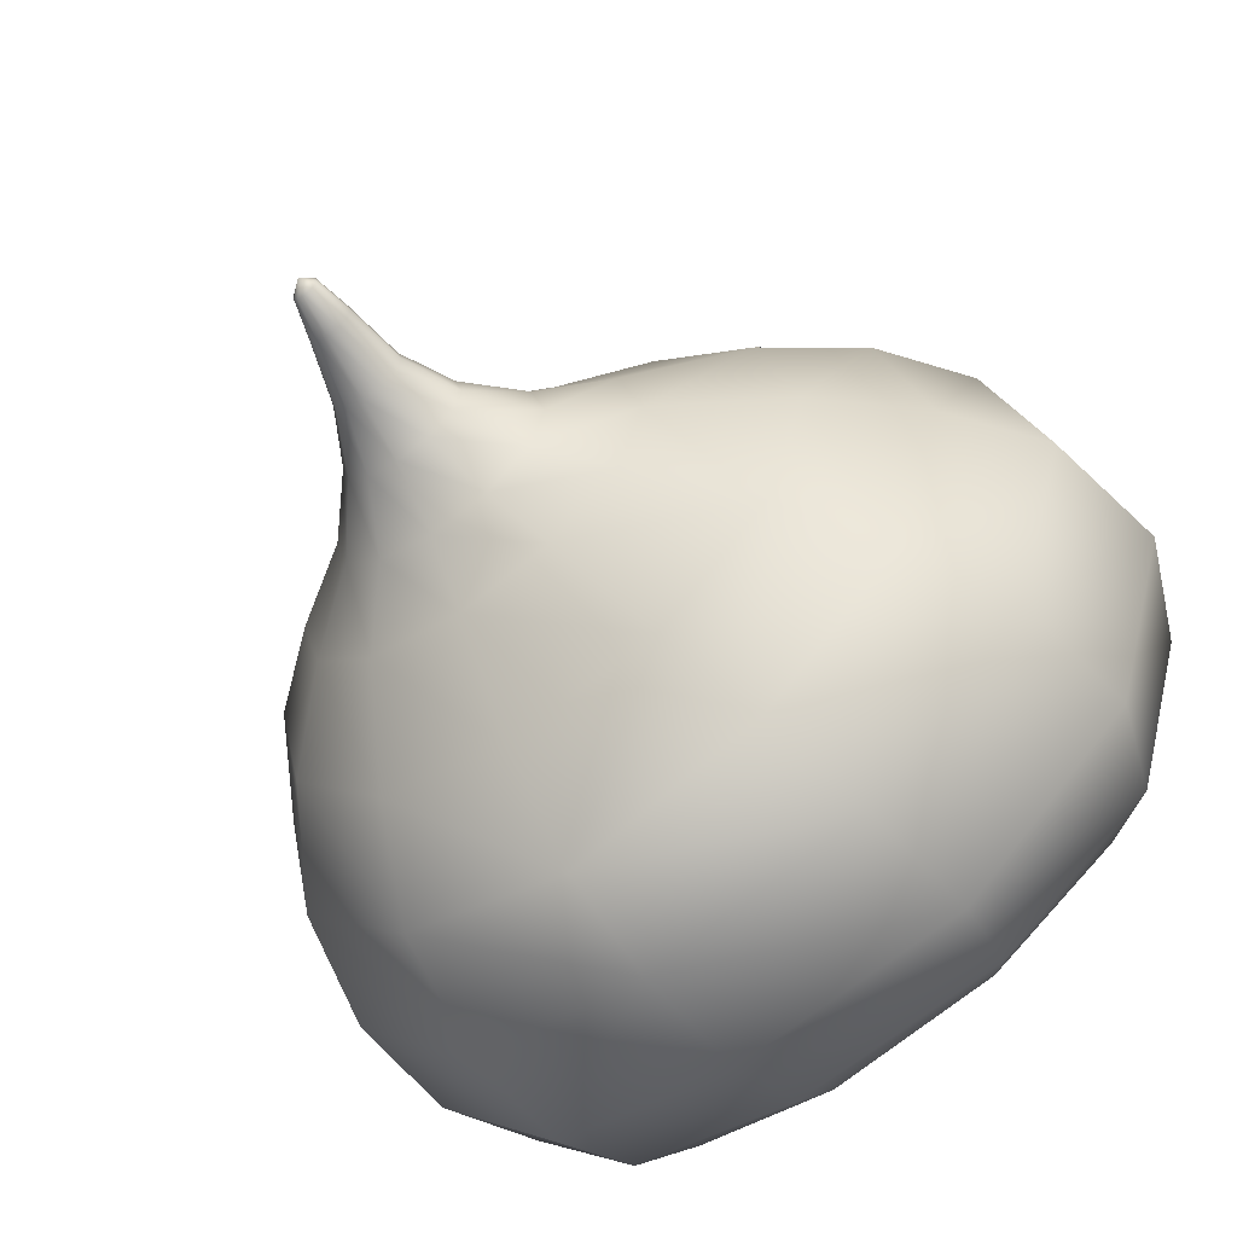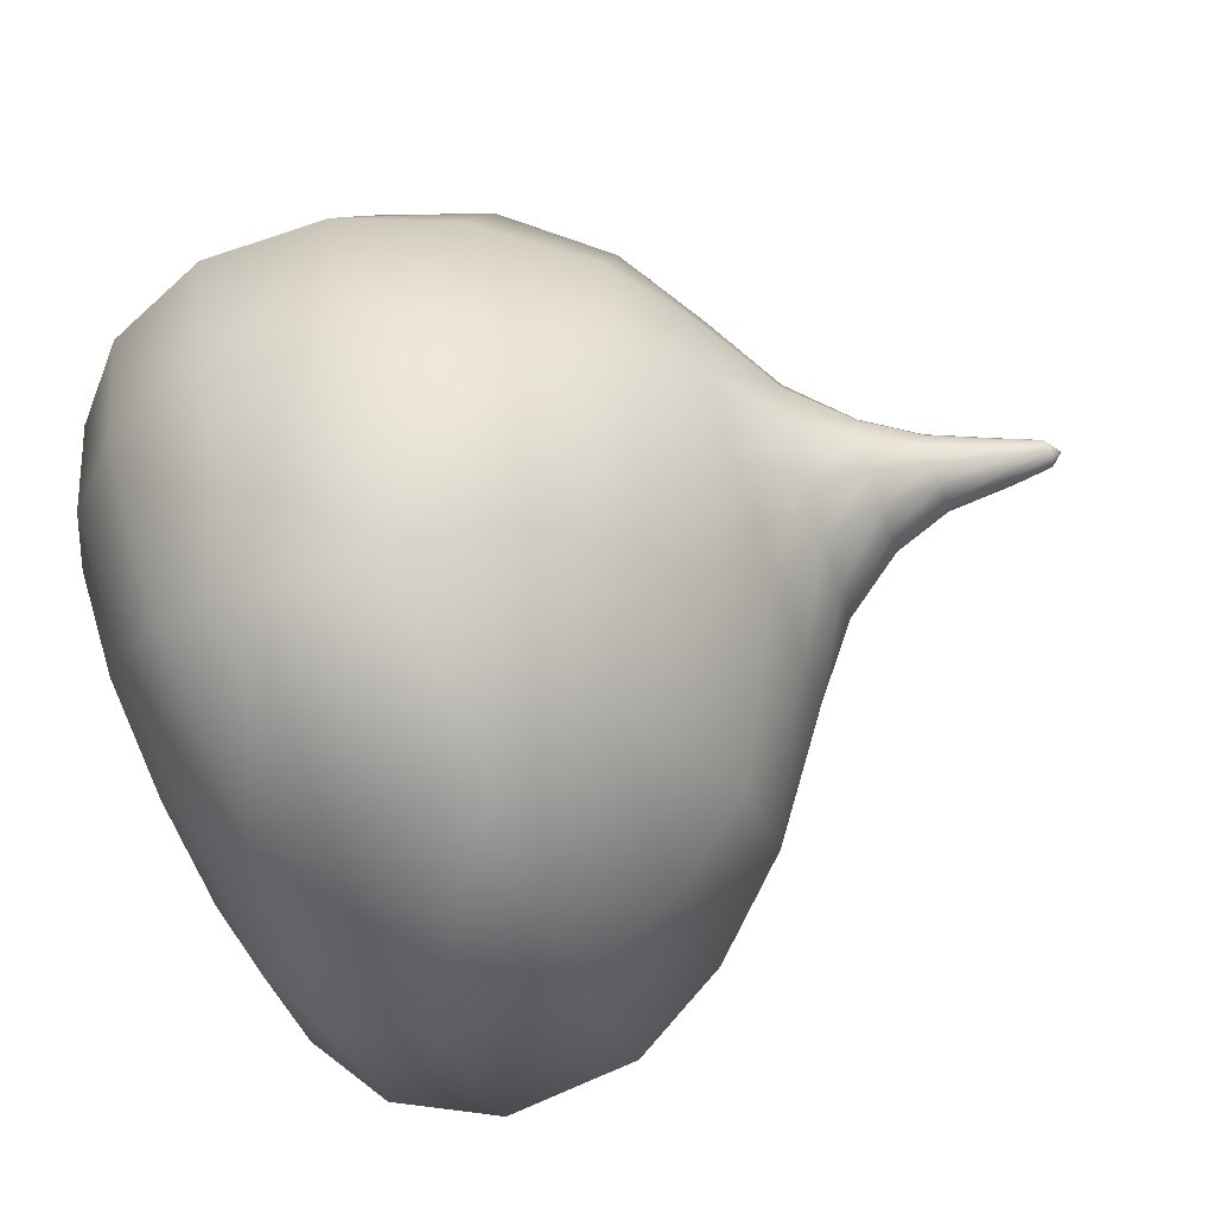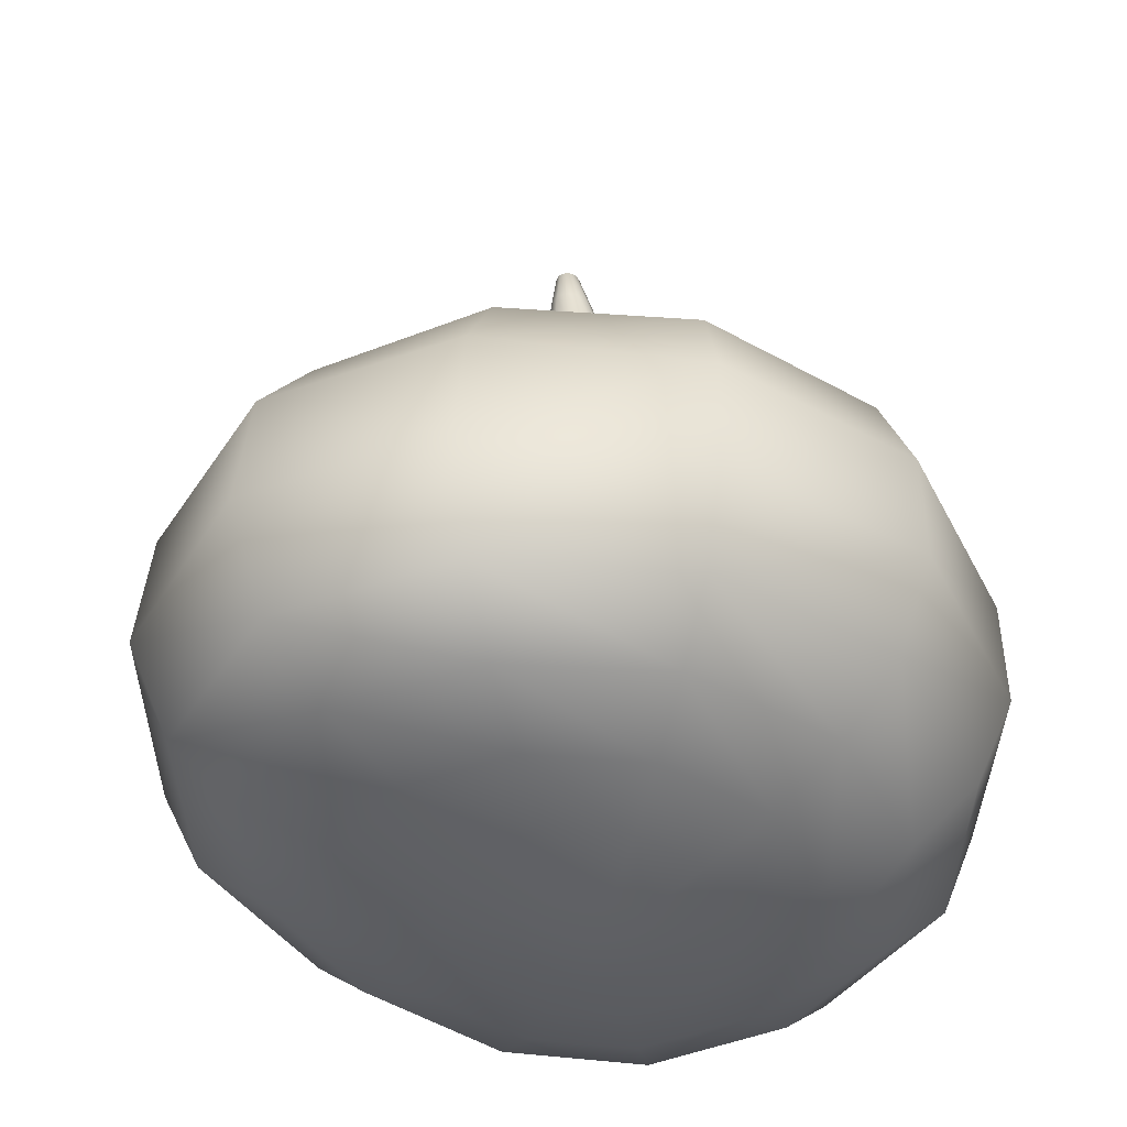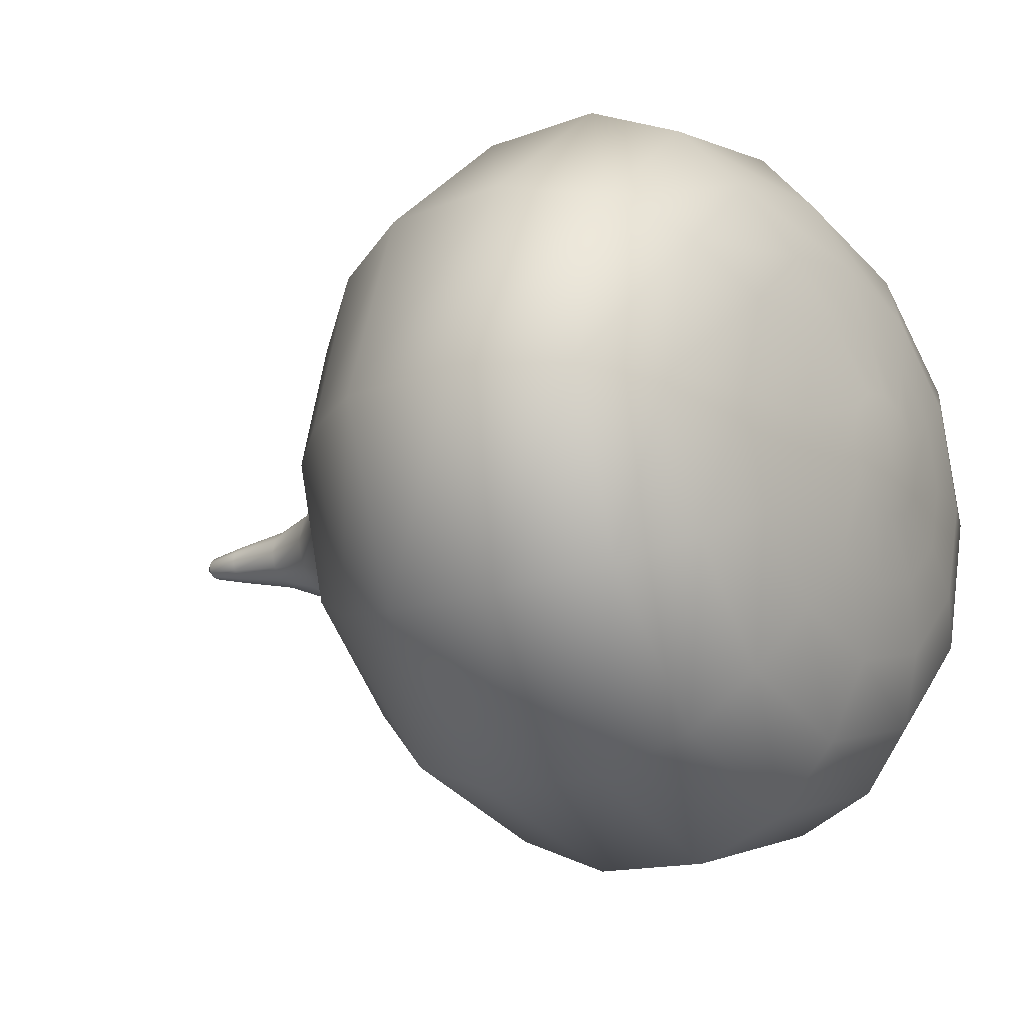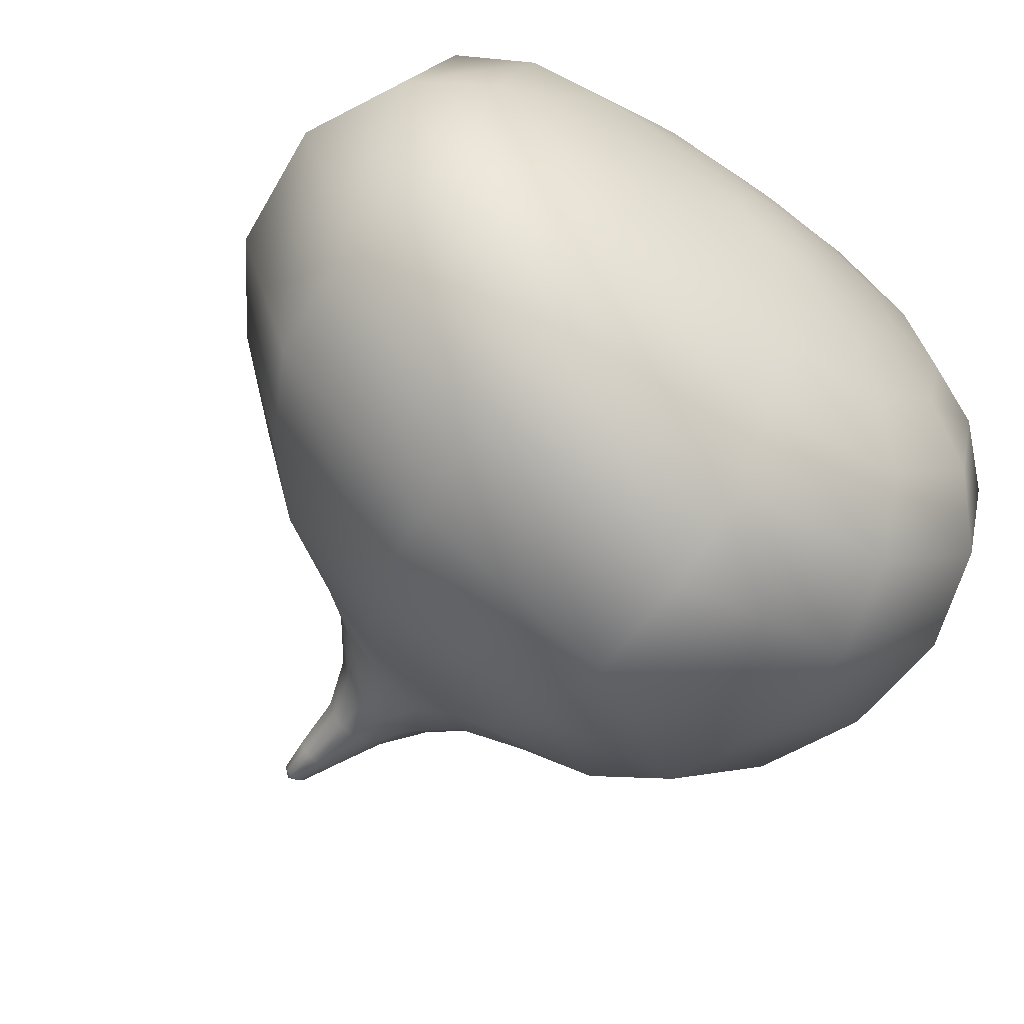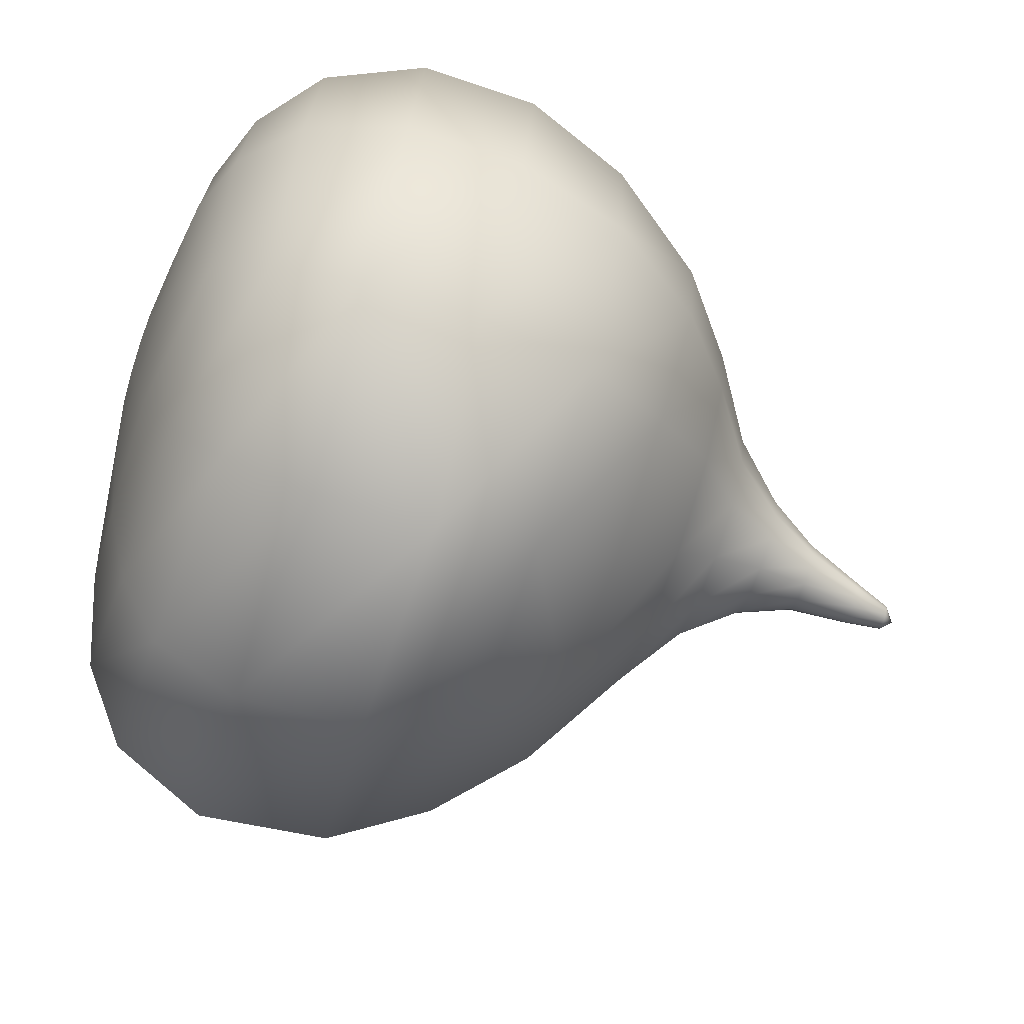
<metadata>
{"format":"obj","ext":"obj","renderer":"f3d","projection":"perspective","resolution":1024,"background":"white","views":[{"elev":-57.3,"azim":-142.3,"up":"+Z"},{"elev":-68.4,"azim":109.6,"up":"+Z"},{"elev":-42.8,"azim":-48.5,"up":"+Y"},{"elev":-16.2,"azim":-56.1,"up":"+Z"},{"elev":-61.3,"azim":-37.1,"up":"+Z"},{"elev":-78.5,"azim":72.8,"up":"+Z"}]}
</metadata>
<code>
v  1.803 2.656 -1.057
v  1.164 1.976 -2.055
v  1.04 2.688 -1.827
v  1.402 3.24 -0.8096
v  0.8127 3.197 -1.405
v  1.59 3.238 -0.0004
v  2.053 2.617 -0.0004
v  1.803 2.66 1.058
v  1.404 3.251 0.8147
v  1.04 2.688 1.826
v  0.8141 3.196 1.413
v  1.164 1.976 2.054
v  -1.262 0.7083 1.849
v  -0.0213 0.7985 2.137
v  -0.019 1.357 2.382
v  -1.387 1.246 2.061
v  -0.0146 2.076 2.372
v  -1.341 2.021 2.054
v  1.067 0.7469 1.849
v  1.166 1.278 2.062
v  0.8923 0.3885 1.498
v  1.813 0.6603 1.074
v  2.01 1.254 1.192
v  2.076 0.6321 -0.0004
v  2.325 1.224 -0.0004
v  2.01 1.254 -1.193
v  1.813 0.6603 -1.075
v  1.686 0.2947 -0.0004
v  -2.202 0.6246 1.075
v  -1.045 0.3956 1.497
v  -0.0261 0.0896 -0.7969
v  -0.0249 0.2089 -1.254
v  0.6526 0.1813 -1.09
v  0.4094 0.0801 -0.6926
v  1.11 0.1451 -0.6358
v  0.7143 0.067 -0.4056
v  1.269 0.1322 -0.0004
v  0.8227 0.0626 -0.0004
v  1.11 0.145 0.635
v  0.7143 0.067 0.4047
v  0.6526 0.181 1.09
v  0.4094 0.08 0.6919
v  -0.0249 0.2085 1.254
v  -0.0261 0.0894 0.7963
v  -0.0268 0.0055 -0.3807
v  0.1803 0.0035 -0.3297
v  0.3288 0.0014 -0.1905
v  0.3826 0.0004 -0.0004
v  0.3288 0.0014 0.1897
v  0.1803 0.0035 0.3289
v  -0.0268 0.0055 0.3799
v  -0.7636 0.1937 1.087
v  -0.491 0.084 0.7013
v  -1.315 0.1598 0.6391
v  -0.8373 0.0788 0.4047
v  -1.516 0.1648 -0.0004
v  -0.9647 0.0744 -0.0004
v  -1.315 0.1598 -0.6399
v  -0.8373 0.0788 -0.4056
v  -0.7636 0.194 -1.088
v  -0.491 0.084 -0.7021
v  -0.243 0.0067 0.3289
v  -0.4033 0.0073 0.1897
v  -0.4623 0.0074 -0.0004
v  -0.4033 0.0073 -0.1905
v  -0.243 0.0067 -0.3297
v  1.067 0.747 -1.85
v  0.8923 0.3888 -1.499
v  1.484 0.316 -0.8743
v  -0.0231 0.4435 1.729
v  1.484 0.316 0.8735
v  -0.0269 -0.0201 -0.0004
v  -2.086 0.3222 -0.0004
v  -0.0213 0.7984 -2.139
v  1.166 1.278 -2.062
v  2.002 1.968 -1.185
v  2.312 1.949 -0.0004
v  2.002 1.968 1.184
v  -2.031 2.612 -1.06
v  -2.356 2.031 -1.186
v  -2.732 2.059 -0.0004
v  -2.35 2.603 -0.0004
v  -2.356 2.031 1.185
v  -2.031 2.612 1.059
v  -1.165 2.659 1.831
v  0.002 2.665 2.131
v  -0.004 3.191 1.633
v  -0.9136 3.128 1.415
v  -1.59 3.116 0.8173
v  -1.84 3.098 -0.0004
v  -2.835 1.258 -0.0004
v  -2.548 0.635 -0.0004
v  -2.444 1.231 1.192
v  -2.202 0.6246 -1.076
v  -2.444 1.231 -1.193
v  -1.387 1.246 -2.062
v  -1.341 2.019 -2.055
v  -0.0146 2.076 -2.373
v  -0.019 1.357 -2.383
v  -1.262 0.7084 -1.85
v  -0.0231 0.4436 -1.73
v  -1.045 0.3959 -1.498
v  -1.808 0.3055 -0.8782
v  -1.808 0.3055 0.8774
v  -1.59 3.116 -0.8182
v  -1.165 2.656 -1.831
v  -0.9136 3.128 -1.416
v  0.002 2.665 -2.132
v  -0.0066 3.18 -1.627
v  0.5783 3.605 -0.8258
v  -0.0131 3.599 -0.9537
v  0.3037 3.893 -0.5091
v  -0.0409 3.883 -0.5878
v  0.1236 4.225 -0.2829
v  -0.072 4.22 -0.3266
v  0.0006 4.546 -0.1738
v  -0.1128 4.545 -0.2006
v  -0.1075 4.912 -0.1101
v  -0.1771 4.913 -0.1271
v  -0.1707 5.146 -0.0637
v  -0.2105 5.147 -0.0735
v  -0.2262 5.216 -0
v  -0.0131 3.598 0.9529
v  -0.577 3.584 0.8253
v  -0.3891 3.871 0.5083
v  -0.6472 3.86 0.2933
v  -0.4163 4.208 0.1628
v  -0.47 4.206 -0.0003
v  -0.343 4.54 -0.0002
v  -0.312 4.54 -0.1004
v  -0.2986 4.914 -0.0636
v  -0.2471 4.913 -0.1101
v  -0.2504 5.147 -0.0637
v  -0.2274 4.542 -0.1737
v  -0.27 4.213 -0.2829
v  -0.3891 3.871 -0.5091
v  -0.577 3.584 -0.8261
v  -0.041 3.883 0.5871
v  -0.27 4.213 0.2823
v  -0.072 4.22 0.326
v  -0.2274 4.542 0.1733
v  -0.1128 4.545 0.2001
v  -0.2471 4.913 0.1099
v  -0.1771 4.913 0.1269
v  -0.2504 5.147 0.0636
v  -0.2105 5.147 0.0734
v  0.2649 4.228 -0.1635
v  0.5492 3.896 -0.2941
v  0.3161 4.229 -0.0003
v  0.6374 3.897 -0.0004
v  0.2649 4.228 0.1629
v  0.5492 3.896 0.2933
v  0.1236 4.225 0.2823
v  0.3037 3.892 0.5084
v  0.0006 4.546 0.1733
v  0.0828 4.547 0.1
v  0.1127 4.547 -0.0002
v  0.0828 4.547 -0.1004
v  -0.1075 4.912 0.1099
v  -0.0568 4.912 0.0634
v  -0.0384 4.911 -0.0001
v  -0.0568 4.912 -0.0636
v  -0.1707 5.146 0.0636
v  -0.1417 5.146 0.0367
v  -0.1311 5.146 -0
v  -0.1417 5.146 -0.0368
v  -0.4163 4.208 -0.1634
v  -0.6472 3.86 -0.2941
v  -0.9977 3.566 -0.4772
v  -0.312 4.54 0.0999
v  -0.2986 4.914 0.0634
v  -0.2797 5.148 0.0367
v  0.9834 3.601 -0.4768
v  1.126 3.598 -0.0004
v  0.9834 3.601 0.476
v  -0.3175 4.914 -0.0001
v  -0.2905 5.148 -0
v  -0.7423 3.855 -0.0004
v  -1.153 3.557 -0.0004
v  -0.9977 3.566 0.4764
v  0.5783 3.605 0.825
v  -0.2797 5.148 -0.0368
f 1 2 3
f 4 1 3
f 4 3 5
f 1 4 6
f 7 1 6
f 7 6 8
f 8 6 9
f 10 8 9
f 10 9 11
f 10 12 8
f 13 14 15
f 16 13 15
f 16 15 17
f 18 16 17
f 14 19 20
f 15 14 20
f 15 20 12
f 17 15 12
f 19 21 22
f 23 19 22
f 23 22 24
f 25 23 24
f 25 24 26
f 27 26 24
f 28 27 24
f 28 24 22
f 29 30 13
f 16 29 13
f 20 19 23
f 31 32 33
f 34 31 33
f 34 33 35
f 36 34 35
f 36 35 37
f 38 36 37
f 38 37 39
f 40 38 39
f 40 39 41
f 42 40 41
f 42 41 43
f 44 42 43
f 45 31 34
f 46 45 34
f 46 34 36
f 47 46 36
f 47 36 38
f 48 47 38
f 48 38 40
f 49 48 40
f 49 40 42
f 50 49 42
f 50 42 44
f 51 50 44
f 44 43 52
f 53 44 52
f 53 52 54
f 55 53 54
f 55 54 56
f 57 55 56
f 57 56 58
f 59 57 58
f 59 58 60
f 61 59 60
f 61 60 32
f 31 61 32
f 51 44 53
f 62 51 53
f 62 53 55
f 63 62 55
f 63 55 57
f 64 63 57
f 64 57 59
f 65 64 59
f 65 59 61
f 66 65 61
f 66 61 31
f 45 66 31
f 67 26 27
f 68 67 27
f 68 27 69
f 33 68 69
f 33 69 35
f 30 43 70
f 13 30 70
f 13 70 14
f 69 27 28
f 35 69 28
f 35 28 37
f 39 37 71
f 21 39 71
f 21 71 22
f 72 45 46
f 47 72 46
f 72 47 48
f 49 72 48
f 72 49 50
f 51 72 50
f 72 51 62
f 63 72 62
f 72 63 64
f 65 72 64
f 72 65 66
f 45 72 66
f 70 43 41
f 21 70 41
f 14 70 21
f 19 14 21
f 28 22 71
f 37 28 71
f 73 56 54
f 67 74 75
f 26 67 75
f 26 75 76
f 25 26 76
f 25 76 77
f 78 25 77
f 79 80 81
f 82 79 81
f 82 81 83
f 84 82 83
f 84 83 85
f 17 12 10
f 86 17 10
f 86 10 11
f 87 86 11
f 86 87 88
f 85 86 88
f 85 88 89
f 84 85 89
f 17 86 85
f 18 17 85
f 18 85 83
f 82 84 90
f 79 82 90
f 91 92 29
f 93 91 29
f 93 29 16
f 18 93 16
f 94 92 95
f 96 94 95
f 96 95 97
f 93 18 83
f 81 93 83
f 91 93 81
f 80 91 81
f 95 92 91
f 80 95 91
f 80 97 95
f 75 98 2
f 76 75 2
f 76 2 1
f 77 76 1
f 77 1 7
f 8 77 7
f 23 25 78
f 20 23 78
f 20 78 12
f 78 77 8
f 12 78 8
f 97 98 96
f 99 74 100
f 96 99 100
f 96 100 94
f 74 101 102
f 100 74 102
f 67 68 101
f 74 67 101
f 75 74 99
f 98 75 99
f 99 96 98
f 101 32 60
f 102 101 60
f 102 60 58
f 103 102 58
f 103 58 56
f 73 103 56
f 52 43 30
f 104 52 30
f 104 30 29
f 92 104 29
f 54 52 104
f 73 54 104
f 73 104 92
f 94 73 92
f 100 102 103
f 94 100 103
f 94 103 73
f 68 33 32
f 101 68 32
f 21 41 39
f 79 90 105
f 106 79 105
f 106 105 107
f 108 106 107
f 80 79 106
f 97 80 106
f 97 106 108
f 98 97 108
f 3 2 98
f 108 3 98
f 89 90 84
f 3 108 5
f 5 108 109
f 110 5 109
f 110 109 111
f 112 110 111
f 112 111 113
f 114 112 113
f 114 113 115
f 116 114 115
f 116 115 117
f 118 116 117
f 118 117 119
f 120 118 119
f 120 119 121
f 122 120 121
f 88 87 123
f 124 88 123
f 124 123 125
f 126 124 125
f 126 125 127
f 128 126 127
f 128 127 129
f 130 128 129
f 130 129 131
f 132 130 131
f 132 131 133
f 121 132 133
f 121 133 122
f 132 121 119
f 134 132 119
f 134 119 117
f 135 134 117
f 135 117 115
f 136 135 115
f 136 115 113
f 137 136 113
f 137 113 111
f 107 137 111
f 107 111 109
f 108 107 109
f 125 123 138
f 139 125 138
f 139 138 140
f 141 139 140
f 141 140 142
f 143 141 142
f 143 142 144
f 145 143 144
f 145 144 146
f 122 145 146
f 112 114 147
f 148 112 147
f 148 147 149
f 150 148 149
f 150 149 151
f 152 150 151
f 152 151 153
f 154 152 153
f 154 153 140
f 138 154 140
f 142 140 153
f 155 142 153
f 155 153 151
f 156 155 151
f 156 151 149
f 157 156 149
f 157 149 147
f 158 157 147
f 158 147 114
f 116 158 114
f 144 142 155
f 159 144 155
f 159 155 156
f 160 159 156
f 160 156 157
f 161 160 157
f 161 157 158
f 162 161 158
f 162 158 116
f 118 162 116
f 146 144 159
f 163 146 159
f 163 159 160
f 164 163 160
f 164 160 161
f 165 164 161
f 165 161 162
f 166 165 162
f 166 162 118
f 120 166 118
f 130 132 134
f 167 130 134
f 167 134 135
f 168 167 135
f 168 135 136
f 169 168 136
f 169 136 137
f 105 169 137
f 105 137 107
f 127 125 139
f 170 127 139
f 170 139 141
f 171 170 141
f 171 141 143
f 172 171 143
f 172 143 145
f 122 172 145
f 110 112 148
f 173 110 148
f 173 148 150
f 174 173 150
f 174 150 175
f 9 174 175
f 9 175 11
f 129 127 170
f 176 129 170
f 176 170 171
f 177 176 171
f 177 171 172
f 122 177 172
f 128 130 167
f 178 128 167
f 178 167 168
f 179 178 168
f 179 168 169
f 105 179 169
f 126 128 178
f 180 126 178
f 180 178 179
f 89 180 179
f 89 179 90
f 175 150 152
f 181 175 152
f 181 152 154
f 123 181 154
f 123 154 138
f 131 129 176
f 182 131 176
f 182 176 177
f 122 182 177
f 166 120 122
f 165 166 122
f 165 122 164
f 133 131 182
f 122 133 182
f 124 126 180
f 89 124 180
f 163 164 122
f 146 163 122
f 181 123 87
f 11 181 87
f 174 9 6
f 4 174 6
f 173 174 4
f 5 173 4
f 88 124 89
f 90 179 105
f 110 173 5
f 181 11 175

</code>
